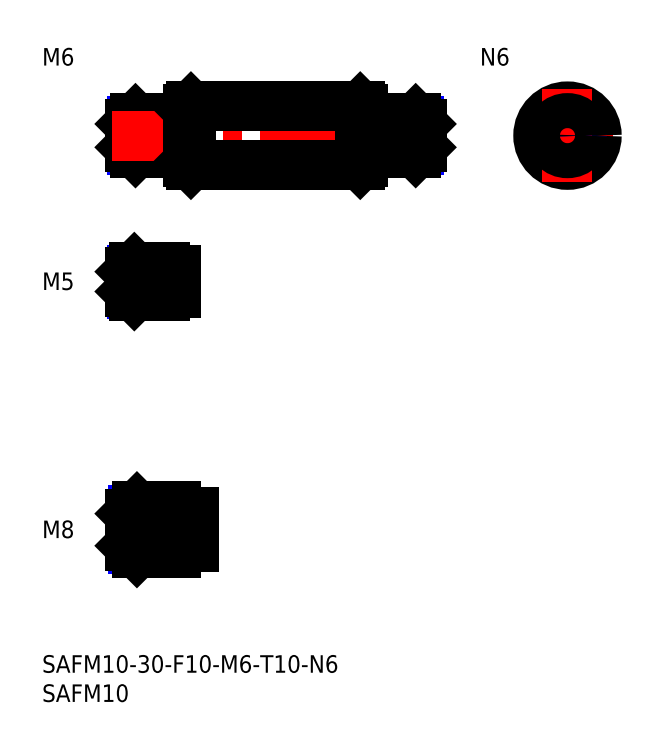
<metadata>
{"format":"dxf","ext":"dxf","renderer":"ezdxf+matplotlib","layout":"modelspace","background":"white","min_lineweight":24,"dpi":150}
</metadata>
<code>
0
SECTION
2
ENTITIES
0
INSERT
8
MSM_CONTINUOUS
2
*U10
10
0
20
0
30
0
0
INSERT
8
MSM_CONTINUOUS
2
*U11
10
0
20
0
30
0
0
INSERT
8
MSM_CONTINUOUS
2
*U12
10
0
20
0
30
0
0
LINE
8
MSM_CENTER
10
13
20
21.5
30
0
11
28
21
21.5
31
0
0
INSERT
8
MSM_CONTINUOUS
2
*U13
10
0
20
0
30
0
0
LINE
8
MSM_CONTINUOUS
10
23
20
92
30
0
11
16
21
92
31
0
0
LINE
8
MSM_NARROW
10
23
20
91.46
30
0
11
15.46
21
91.46
31
0
0
LINE
8
MSM_NARROW
10
23
20
86.54
30
0
11
15.46
21
86.54
31
0
0
LINE
8
MSM_CONTINUOUS
10
23
20
86
30
0
11
16
21
86
31
0
0
LINE
8
MSM_CONTINUOUS
10
15
20
91
30
0
11
15
21
87
31
0
0
LINE
8
MSM_NARROW
10
23
20
18.18
30
0
11
15.57
21
18.18
31
0
0
LINE
8
MSM_CONTINUOUS
10
23
20
17.5
30
0
11
16.25
21
17.5
31
0
0
LINE
8
MSM_CONTINUOUS
10
23
20
25.5
30
0
11
16.25
21
25.5
31
0
0
LINE
8
MSM_NARROW
10
23
20
24.82
30
0
11
15.57
21
24.82
31
0
0
LINE
8
MSM_CONTINUOUS
10
15
20
18.75
30
0
11
15
21
24.25
31
0
0
LINE
8
MSM_CONTINUOUS
10
23
20
92
30
0
11
23
21
86
31
0
0
LINE
8
MSM_CONTINUOUS
10
23
20
25.5
30
0
11
23
21
17.5
31
0
0
LINE
8
MSM_CONTINUOUS
10
16
20
92
30
0
11
15
21
91
31
0
0
LINE
8
MSM_CONTINUOUS
10
16
20
86
30
0
11
15
21
87
31
0
0
LINE
8
MSM_CONTINUOUS
10
16
20
92
30
0
11
16
21
86
31
0
0
LINE
8
MSM_CONTINUOUS
10
16.25
20
25.5
30
0
11
15
21
24.25
31
0
0
LINE
8
MSM_CONTINUOUS
10
16.25
20
17.5
30
0
11
15
21
18.75
31
0
0
LINE
8
MSM_CONTINUOUS
10
16.25
20
25.5
30
0
11
16.25
21
17.5
31
0
0
LINE
8
MSM_CONTINUOUS
10
23
20
91.2
30
0
11
25
21
91.2
31
0
0
LINE
8
MSM_CONTINUOUS
10
23
20
86.8
30
0
11
25
21
86.8
31
0
0
LINE
8
MSM_CONTINUOUS
10
26
20
24.5
30
0
11
26
21
18.5
31
0
0
LINE
8
MSM_CONTINUOUS
10
23
20
24.5
30
0
11
26
21
24.5
31
0
0
LINE
8
MSM_CONTINUOUS
10
23
20
18.5
30
0
11
26
21
18.5
31
0
0
LINE
8
MSM_CENTER
10
12
20
89
30
0
11
68
21
89
31
0
0
LINE
8
MSM_CONTINUOUS
10
25.5
20
94
30
0
11
54.5
21
94
31
0
0
LINE
8
MSM_CONTINUOUS
10
25.5
20
84
30
0
11
54.5
21
84
31
0
0
LINE
8
MSM_CONTINUOUS
10
25
20
84.5
30
0
11
25
21
93.5
31
0
0
LINE
8
MSM_CONTINUOUS
10
25.5
20
94
30
0
11
25.5
21
84
31
0
0
LINE
8
MSM_CONTINUOUS
10
25
20
84.5
30
0
11
25.5
21
84
31
0
0
LINE
8
MSM_CONTINUOUS
10
25.5
20
94
30
0
11
25
21
93.5
31
0
0
LINE
8
MSM_CENTER
10
82
20
89
30
0
11
98
21
89
31
0
0
CIRCLE
8
MSM_CONTINUOUS
10
90
20
89
30
0
40
5
0
LINE
8
MSM_CENTER
10
90
20
97
30
0
11
90
21
81
31
0
0
LINE
8
MSM_CONTINUOUS
10
55
20
93.5
30
0
11
55
21
84.5
31
0
0
LINE
8
MSM_CONTINUOUS
10
54.5
20
94
30
0
11
54.5
21
84
31
0
0
LINE
8
MSM_CONTINUOUS
10
54.5
20
84
30
0
11
55
21
84.5
31
0
0
LINE
8
MSM_CONTINUOUS
10
54.5
20
94
30
0
11
55
21
93.5
31
0
0
LINE
8
MSM_CONTINUOUS
10
57
20
92
30
0
11
64
21
92
31
0
0
LINE
8
MSM_NARROW
10
57
20
91.46
30
0
11
64.54
21
91.46
31
0
0
LINE
8
MSM_NARROW
10
57
20
86.54
30
0
11
64.54
21
86.54
31
0
0
LINE
8
MSM_CONTINUOUS
10
57
20
86
30
0
11
64
21
86
31
0
0
LINE
8
MSM_CONTINUOUS
10
65
20
91
30
0
11
65
21
87
31
0
0
LINE
8
MSM_CONTINUOUS
10
57
20
92
30
0
11
57
21
86
31
0
0
LINE
8
MSM_CONTINUOUS
10
64
20
92
30
0
11
65
21
91
31
0
0
LINE
8
MSM_CONTINUOUS
10
64
20
86
30
0
11
65
21
87
31
0
0
LINE
8
MSM_CONTINUOUS
10
64
20
92
30
0
11
64
21
86
31
0
0
LINE
8
MSM_CONTINUOUS
10
57
20
91.2
30
0
11
55
21
91.2
31
0
0
LINE
8
MSM_CONTINUOUS
10
57
20
86.8
30
0
11
55
21
86.8
31
0
0
INSERT
8
MSM_CONTINUOUS
2
*U14
10
0
20
0
30
0
0
CIRCLE
8
MSM_NARROW
10
90
20
89
30
0
40
2.458
0
CIRCLE
8
MSM_CONTINUOUS
10
90
20
89
30
0
40
3
0
INSERT
8
MSM_CONTINUOUS
2
*U15
10
0
20
0
30
0
0
LINE
8
MSM_CENTER
10
13
20
64
30
0
11
25
21
64
31
0
0
LINE
8
MSM_CONTINUOUS
10
21
20
66.5
30
0
11
15.8
21
66.5
31
0
0
LINE
8
MSM_NARROW
10
21
20
66.07
30
0
11
15.37
21
66.07
31
0
0
LINE
8
MSM_NARROW
10
21
20
61.93
30
0
11
15.37
21
61.93
31
0
0
LINE
8
MSM_CONTINUOUS
10
21
20
61.5
30
0
11
15.8
21
61.5
31
0
0
LINE
8
MSM_CONTINUOUS
10
15
20
62.3
30
0
11
15
21
65.7
31
0
0
LINE
8
MSM_CONTINUOUS
10
21
20
66.5
30
0
11
21
21
61.5
31
0
0
LINE
8
MSM_CONTINUOUS
10
15.8
20
66.5
30
0
11
15
21
65.7
31
0
0
LINE
8
MSM_CONTINUOUS
10
15.8
20
61.5
30
0
11
15
21
62.3
31
0
0
LINE
8
MSM_CONTINUOUS
10
15.8
20
66.5
30
0
11
15.8
21
61.5
31
0
0
LINE
8
MSM_CONTINUOUS
10
23
20
66
30
0
11
23
21
62
31
0
0
LINE
8
MSM_CONTINUOUS
10
21
20
66
30
0
11
23
21
66
31
0
0
LINE
8
MSM_CONTINUOUS
10
21
20
62
30
0
11
23
21
62
31
0
0
ENDSEC
0
EOF

</code>
